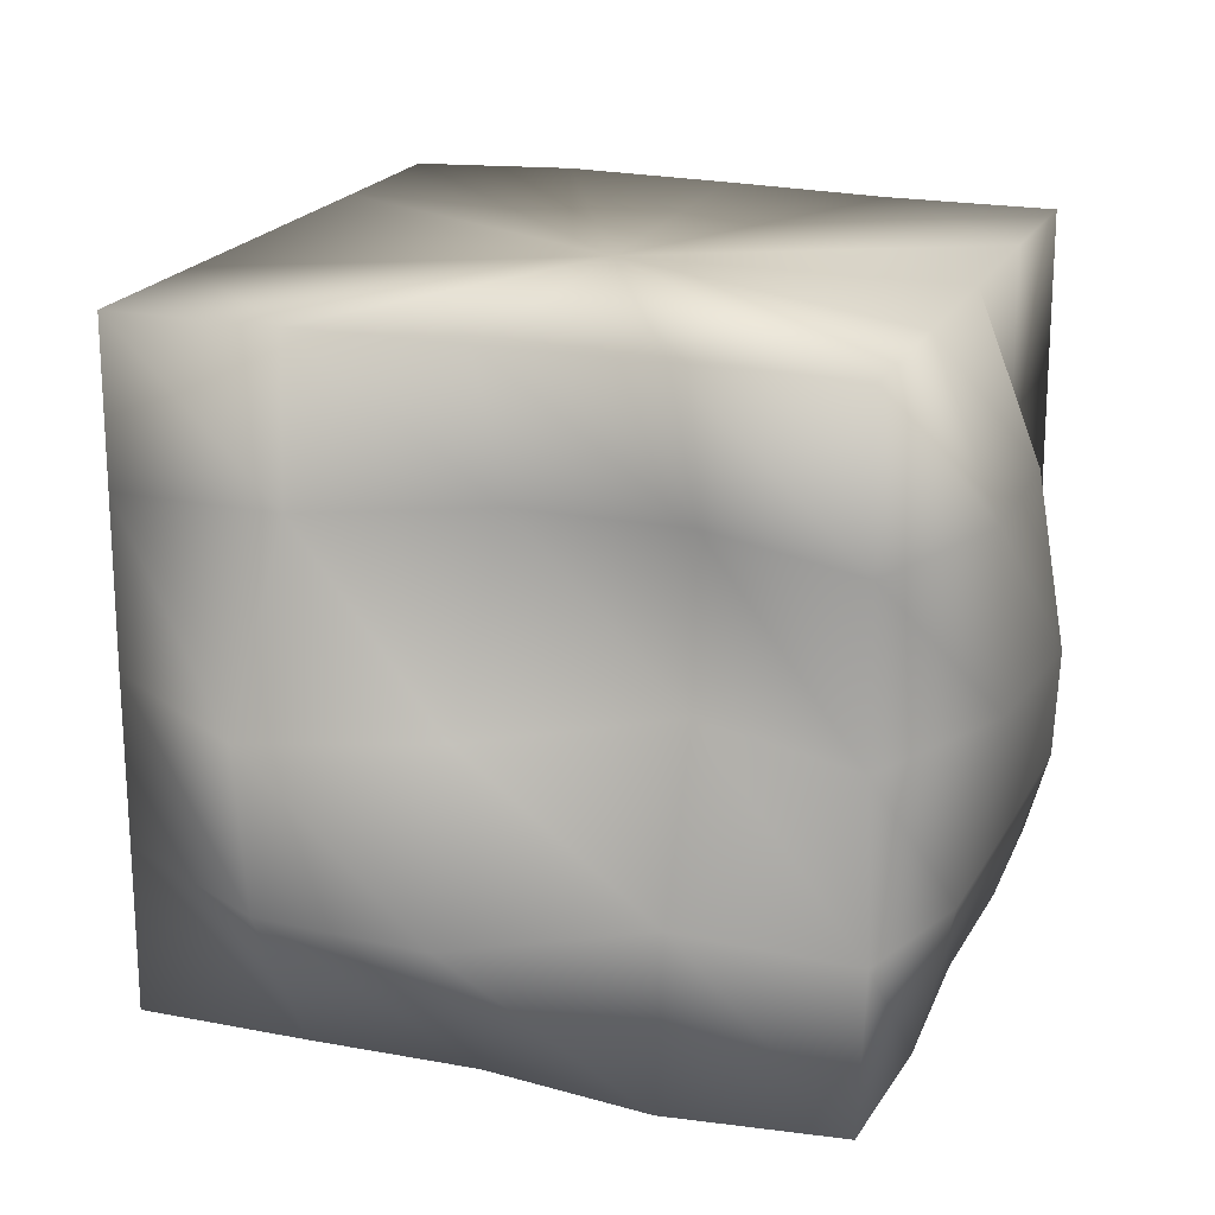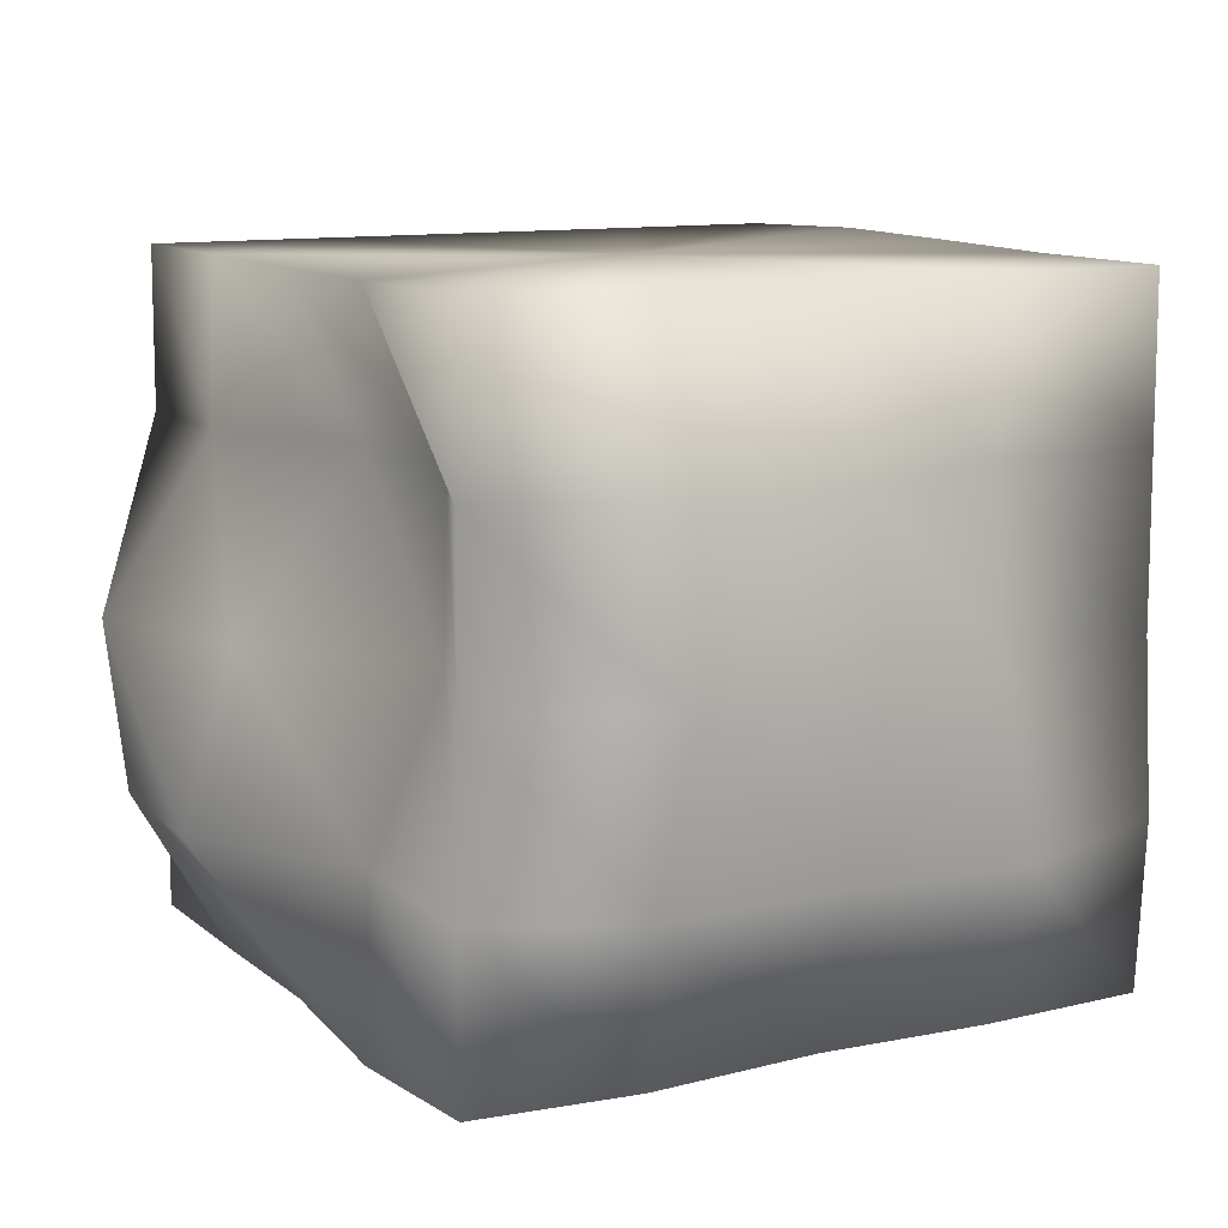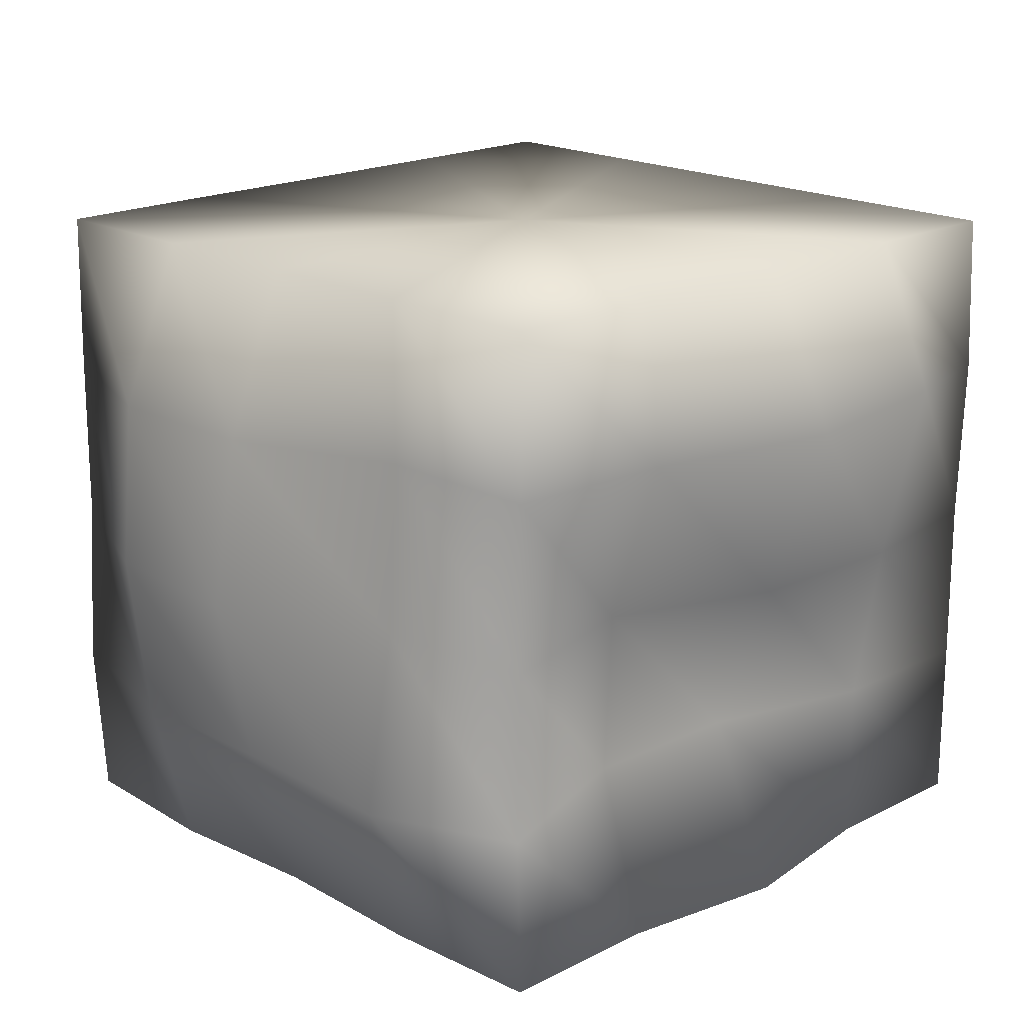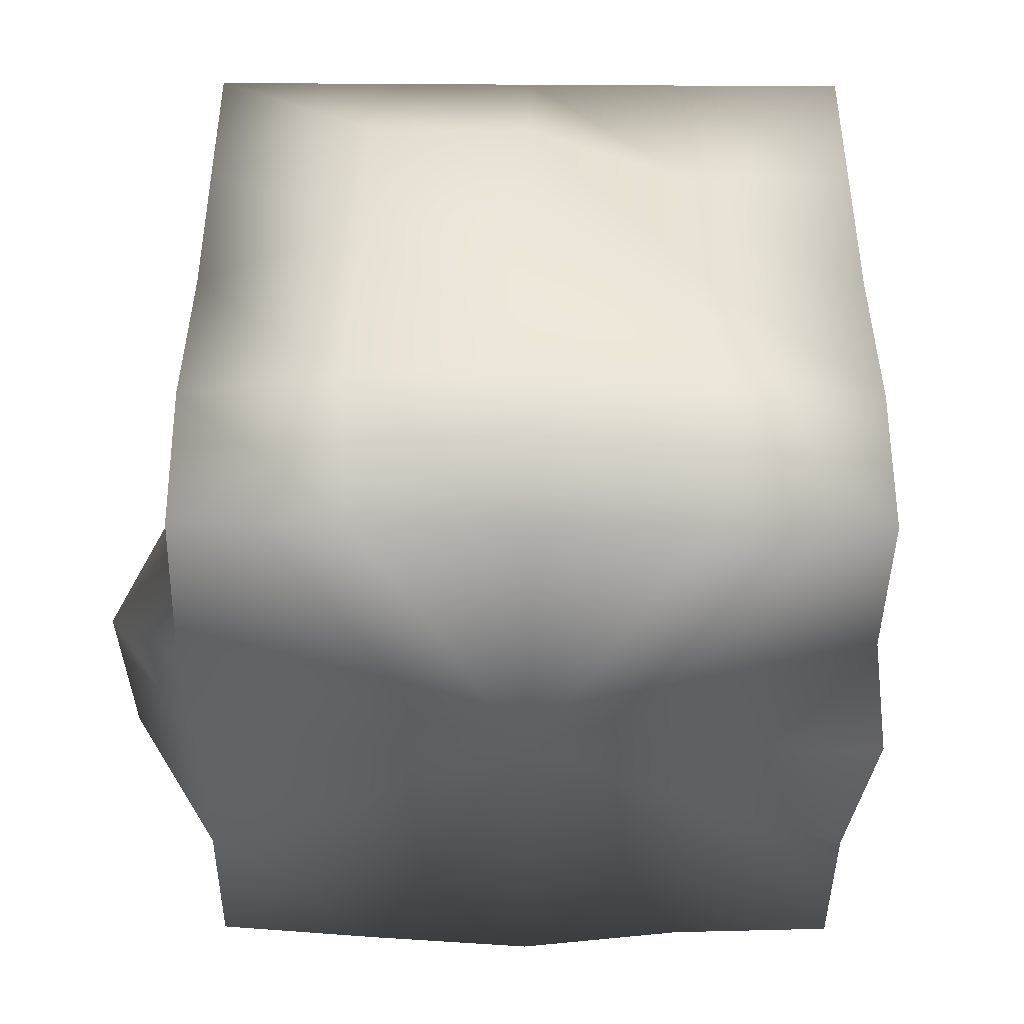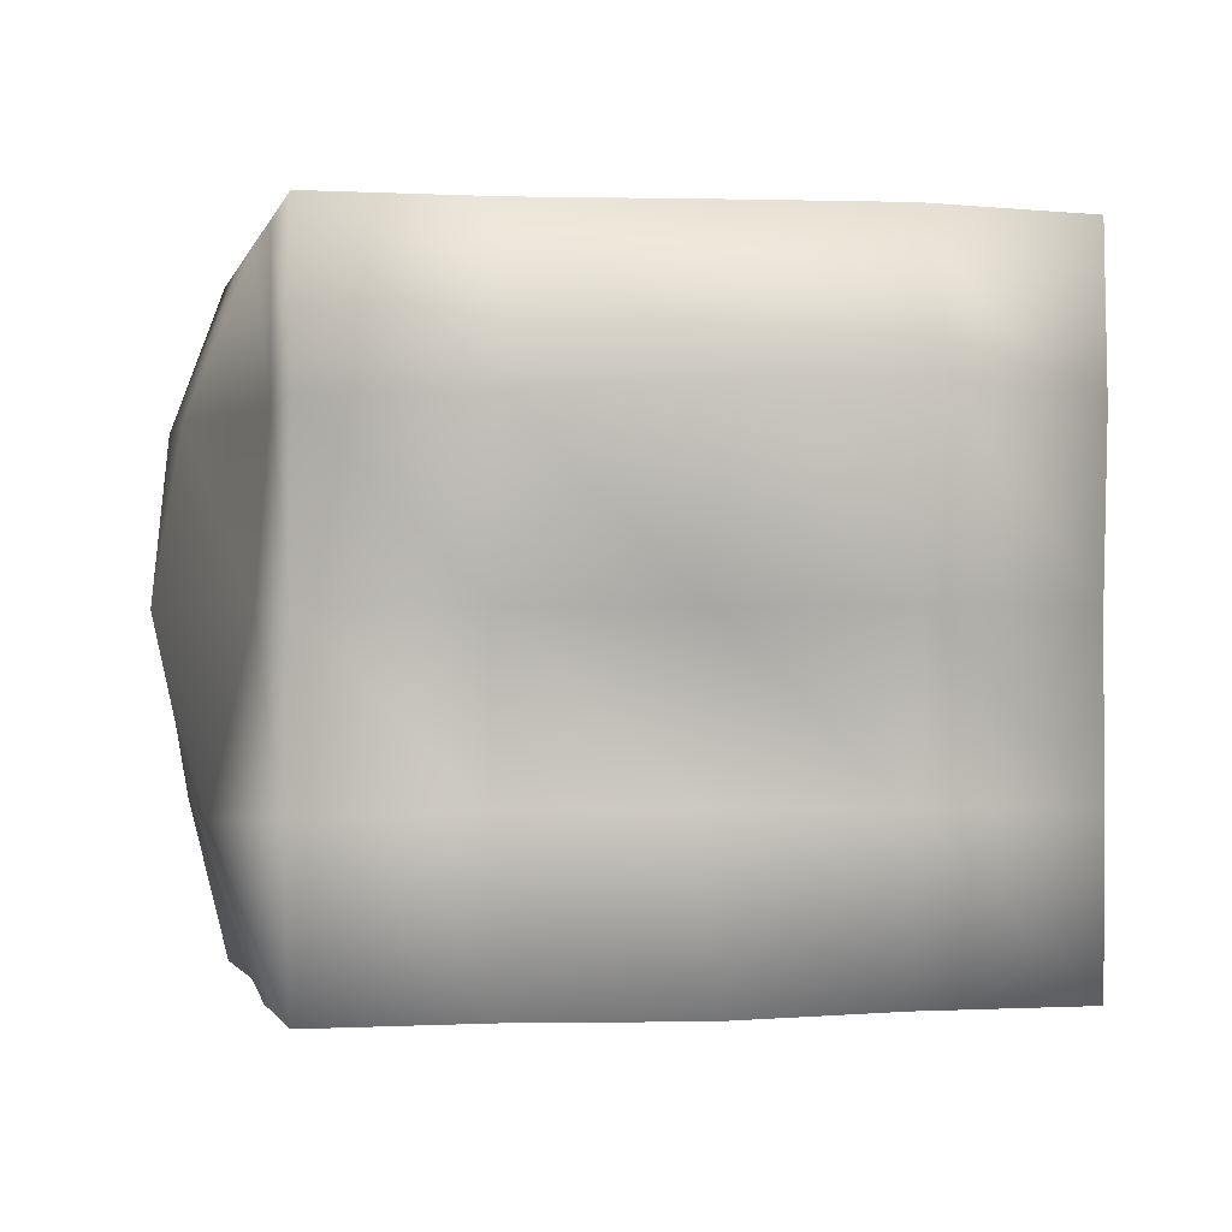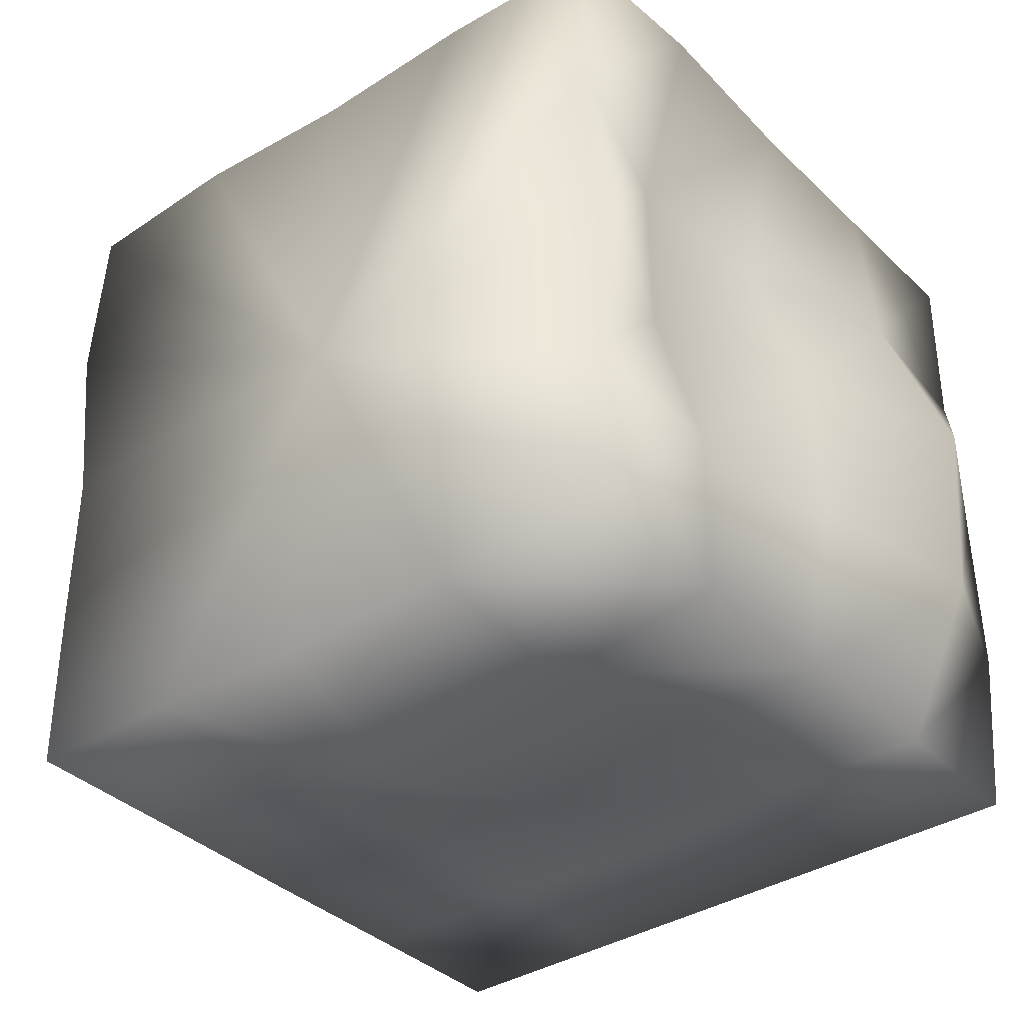
<metadata>
{"format":"obj","ext":"obj","renderer":"f3d","projection":"perspective","resolution":1024,"background":"white","views":[{"elev":19.8,"azim":109.9,"up":"+Z"},{"elev":11.1,"azim":151.7,"up":"+Z"},{"elev":18.7,"azim":-134.4,"up":"+Z"},{"elev":-42.4,"azim":179.6,"up":"+Z"},{"elev":-0.2,"azim":-102.0,"up":"+Z"},{"elev":-36.5,"azim":-140.9,"up":"+Y"}]}
</metadata>
<code>
o Cube
v 1.017 0.9988 -0.007979
v 1.014 -1.034 -0.005595
v -1.015 -1.034 -0.005595
v -1.015 0.9947 -0.005637
v 1.014 0.9946 1.97
v 1.014 -1.034 1.97
v -1.017 -1.035 1.971
v -1.015 0.9946 1.97
v 1.013 -0.02387 -0.001198
v -0.000265 0.9982 -0.00674
v 1.014 1.002 0.9903
v -0.001152 -1.097 -0.04119
v 1.016 -1.035 0.9906
v -1.094 -0.01994 -0.005595
v -1.015 -1.034 0.9906
v -1.016 0.9961 0.9902
v 1.014 -0.0199 1.97
v -0.000684 0.9946 1.97
v -0.000684 -1.034 1.97
v -1.04 -0.01995 1.976
v -0.000673 -0.0202 -0.005843
v -0.000716 -0.01995 1.97
v 1.177 -0.02337 0.9908
v -0.004138 -1.064 1.077
v -1.068 -0.01553 0.9864
v -0.000784 1.268 0.9863
v 1.033 0.4686 -0.03291
v 1.014 -0.5272 -0.005595
v 0.5168 1.021 -0.01598
v -0.513 1.011 -0.009784
v 1.03 1.023 0.4819
v 1.014 1.001 1.489
v 0.507 -1.06 -0.02958
v -0.5101 -1.051 -0.01159
v 1.014 -1.035 0.4925
v 1.015 -1.035 1.489
v -1.015 -0.5272 -0.005595
v -1.015 0.4873 -0.005595
v -1.016 -1.036 0.4918
v -1.03 -1.041 1.495
v -1.027 1.018 0.4865
v -1.016 0.9948 1.489
v 1.016 0.4876 1.971
v 1.015 -0.5273 1.97
v 0.5066 0.9946 1.97
v -0.5079 0.9946 1.97
v 0.5066 -1.034 1.97
v -0.5079 -1.034 1.97
v -1.048 -0.5347 1.983
v -1.015 0.4873 1.97
v 0.7956 -0.01997 1.491
v 0.8067 0.4876 0.9911
v 1.334 -0.021 0.4925
v 1.361 -0.5365 0.9915
v -0.003719 -0.9904 1.581
v 0.5035 -1.005 1.082
v -0.005899 -1.299 0.4057
v -0.5084 -1.039 0.9894
v -1.26 -0.02007 1.527
v -1.1 -0.53 0.9934
v -0.873 -0.01968 0.4916
v -0.8901 0.4921 0.9917
v -0.000272 1.156 0.4692
v 0.5141 1.226 0.9861
v -0.000684 1.183 1.489
v -0.5162 1.036 0.9819
v 0.7965 0.4892 1.492
v 1.023 0.4883 0.4921
v 1.031 -0.5297 1.491
v 1.303 -0.5309 0.4925
v 0.5035 -0.982 1.581
v 0.507 -1.113 0.4492
v -0.508 -1.034 1.489
v -0.5161 -1.122 0.467
v -1.215 -0.554 1.543
v -1.016 -0.5272 0.4924
v -1.062 0.4955 1.493
v -0.8617 0.4879 0.4923
v 0.552 1.133 0.4532
v 0.5066 1.19 1.489
v -0.5446 1.155 0.4553
v -0.5079 0.9946 1.489
f 28 2 33 21
f 9 28 21
f 21 33 12
f 27 9 21
f 1 27 21 29
f 29 21 10
f 21 12 34
f 21 34 3 37
f 21 37 14
f 10 21 30
f 21 14 38
f 30 21 38 4
f 46 8 50 22
f 18 46 22
f 22 50 20
f 45 18 22
f 5 45 22 43
f 43 22 17
f 22 20 49
f 22 49 7 48
f 22 48 19
f 17 22 44
f 22 19 47
f 44 22 47 6
f 32 5 43 67
f 11 32 67 52
f 67 43 17 51
f 52 67 51 23
f 31 11 52 68
f 1 31 68 27
f 68 52 23 53
f 27 68 53 9
f 51 17 44 69
f 23 51 69 54
f 69 44 6 36
f 54 69 36 13
f 53 23 54 70
f 9 53 70 28
f 70 54 13 35
f 28 70 35 2
f 36 6 47 71
f 13 36 71 56
f 71 47 19 55
f 56 71 55 24
f 35 13 56 72
f 2 35 72 33
f 72 56 24 57
f 33 72 57 12
f 55 19 48 73
f 24 55 73 58
f 73 48 7 40
f 58 73 40 15
f 57 24 58 74
f 12 57 74 34
f 74 58 15 39
f 34 74 39 3
f 40 7 49 75
f 15 40 75 60
f 75 49 20 59
f 60 75 59 25
f 39 15 60 76
f 3 39 76 37
f 76 60 25 61
f 37 76 61 14
f 59 20 50 77
f 25 59 77 62
f 77 50 8 42
f 62 77 42 16
f 61 25 62 78
f 14 61 78 38
f 78 62 16 41
f 38 78 41 4
f 31 1 29 79
f 11 31 79 64
f 79 29 10 63
f 64 79 63 26
f 32 11 64 80
f 5 32 80 45
f 80 64 26 65
f 45 80 65 18
f 63 10 30 81
f 26 63 81 66
f 81 30 4 41
f 66 81 41 16
f 65 26 66 82
f 18 65 82 46
f 82 66 16 42
f 46 82 42 8

</code>
